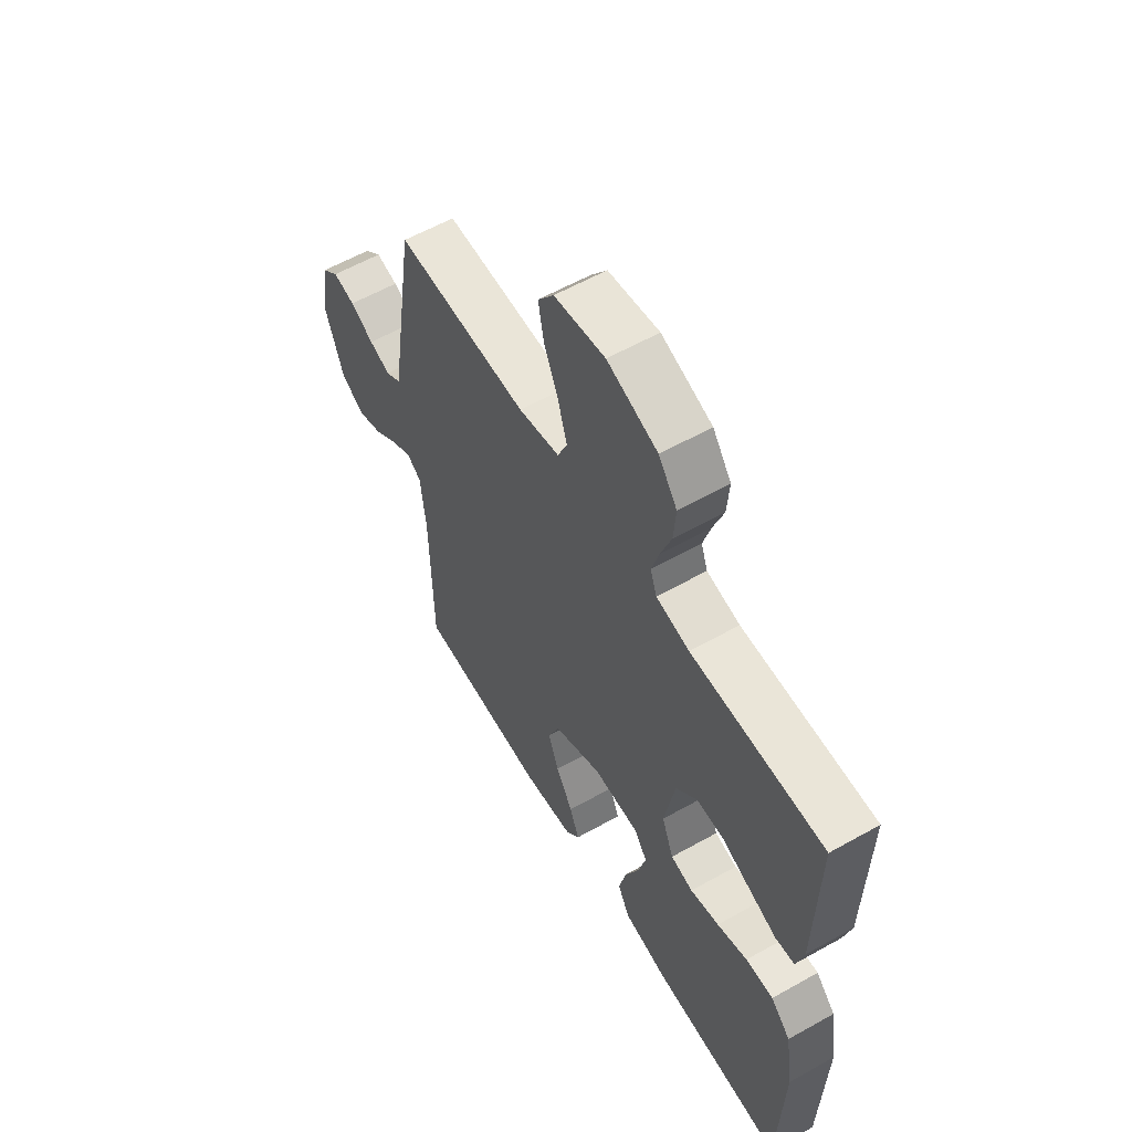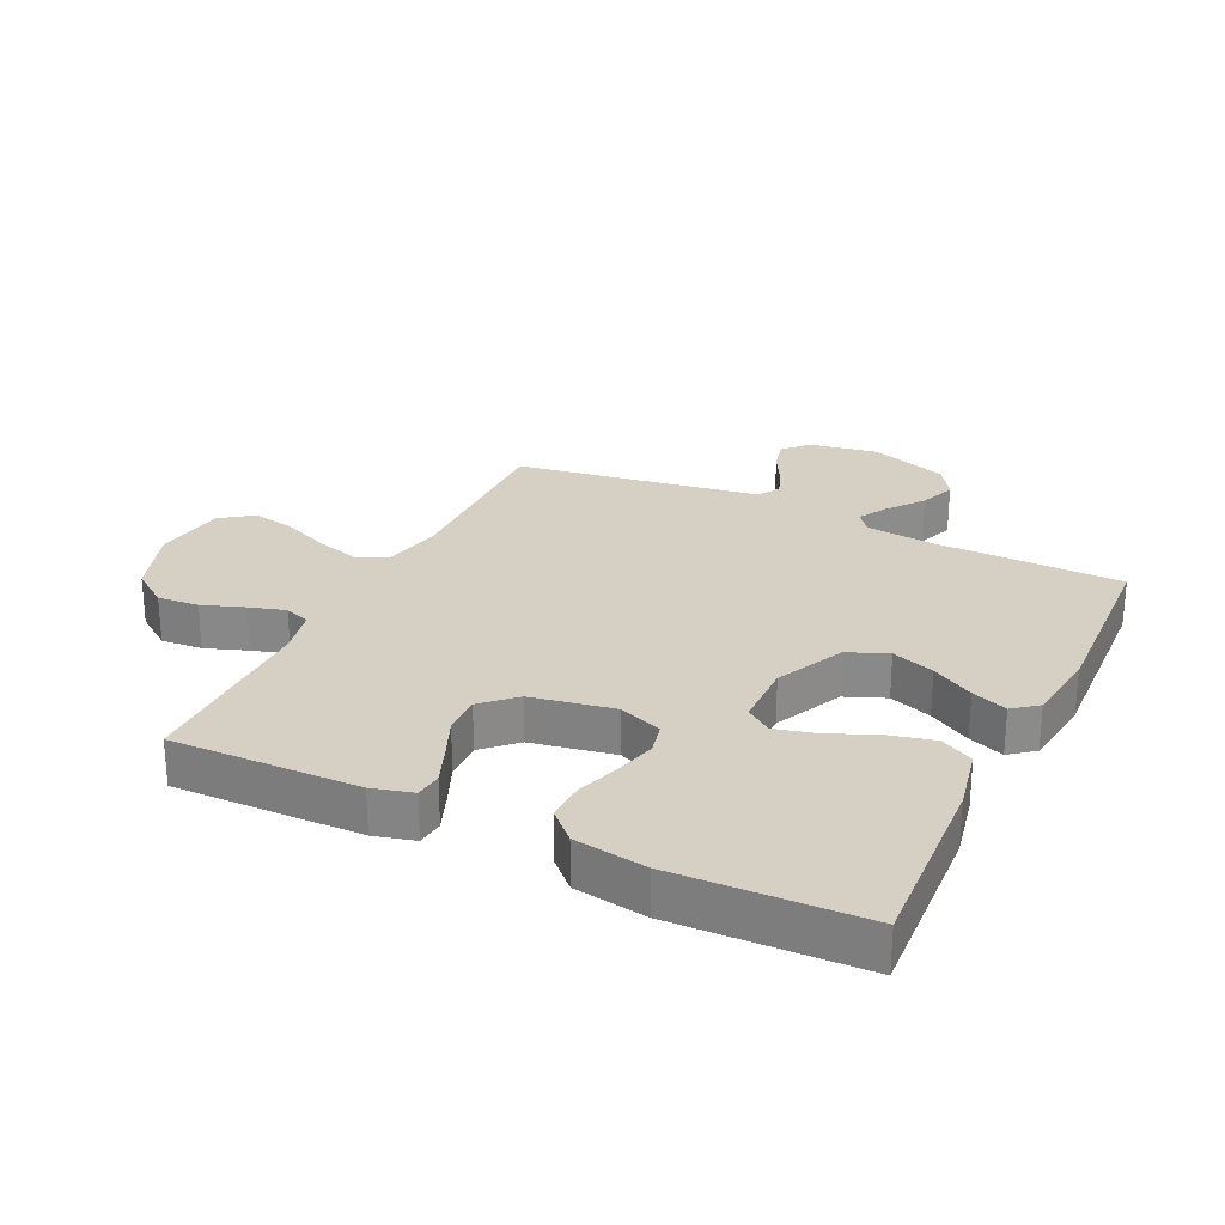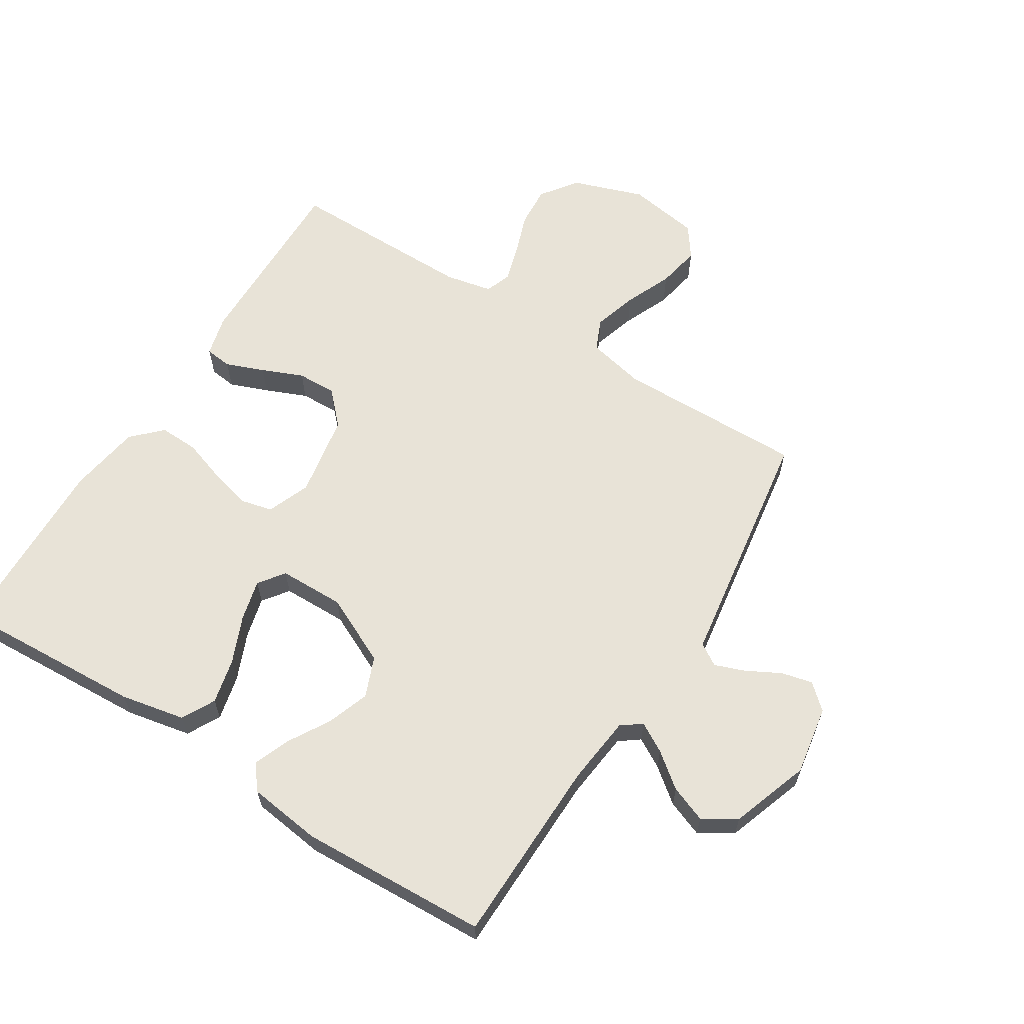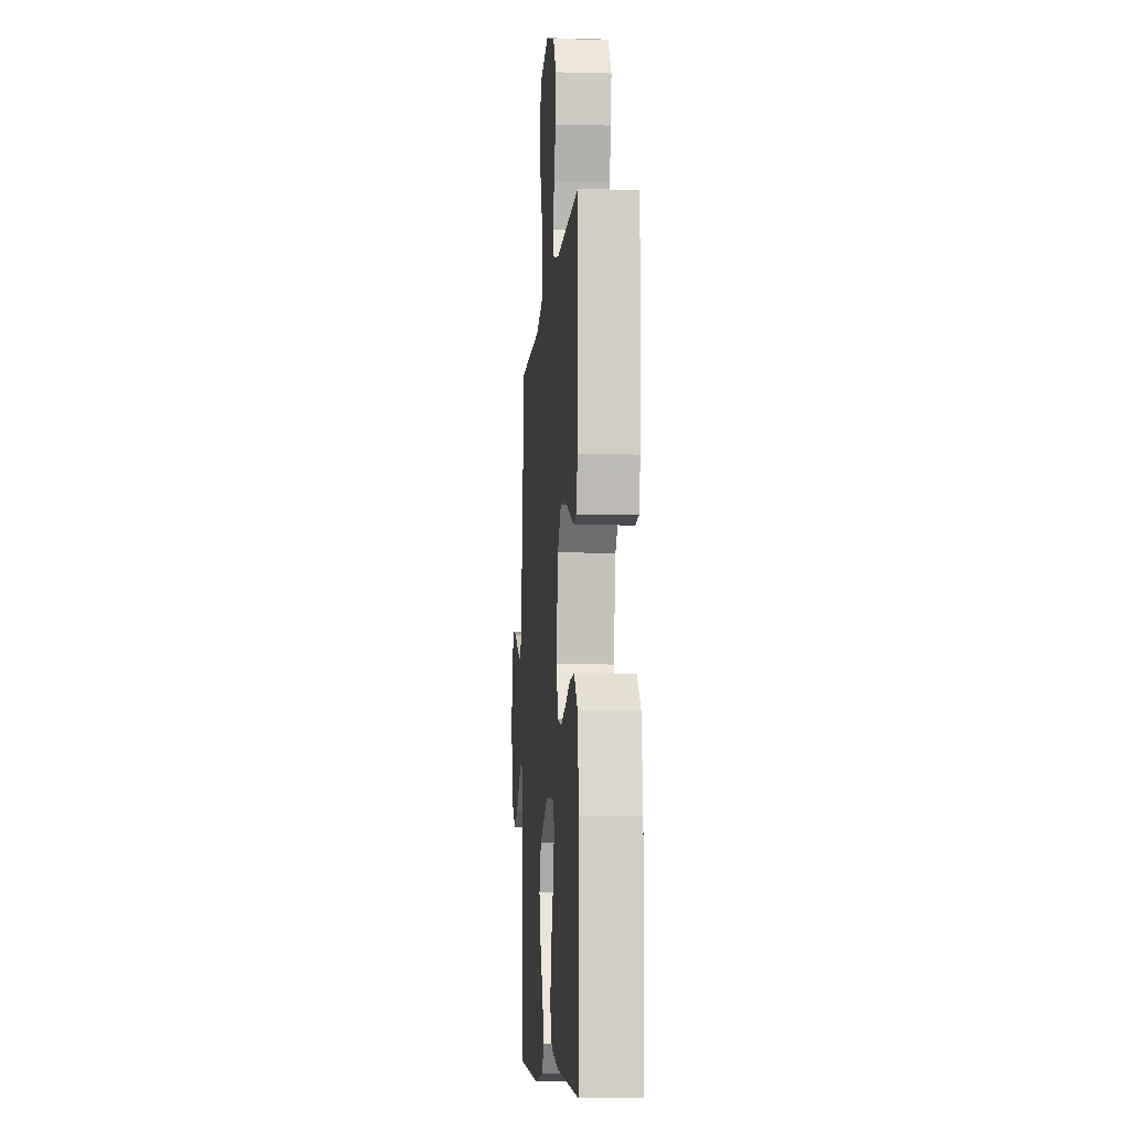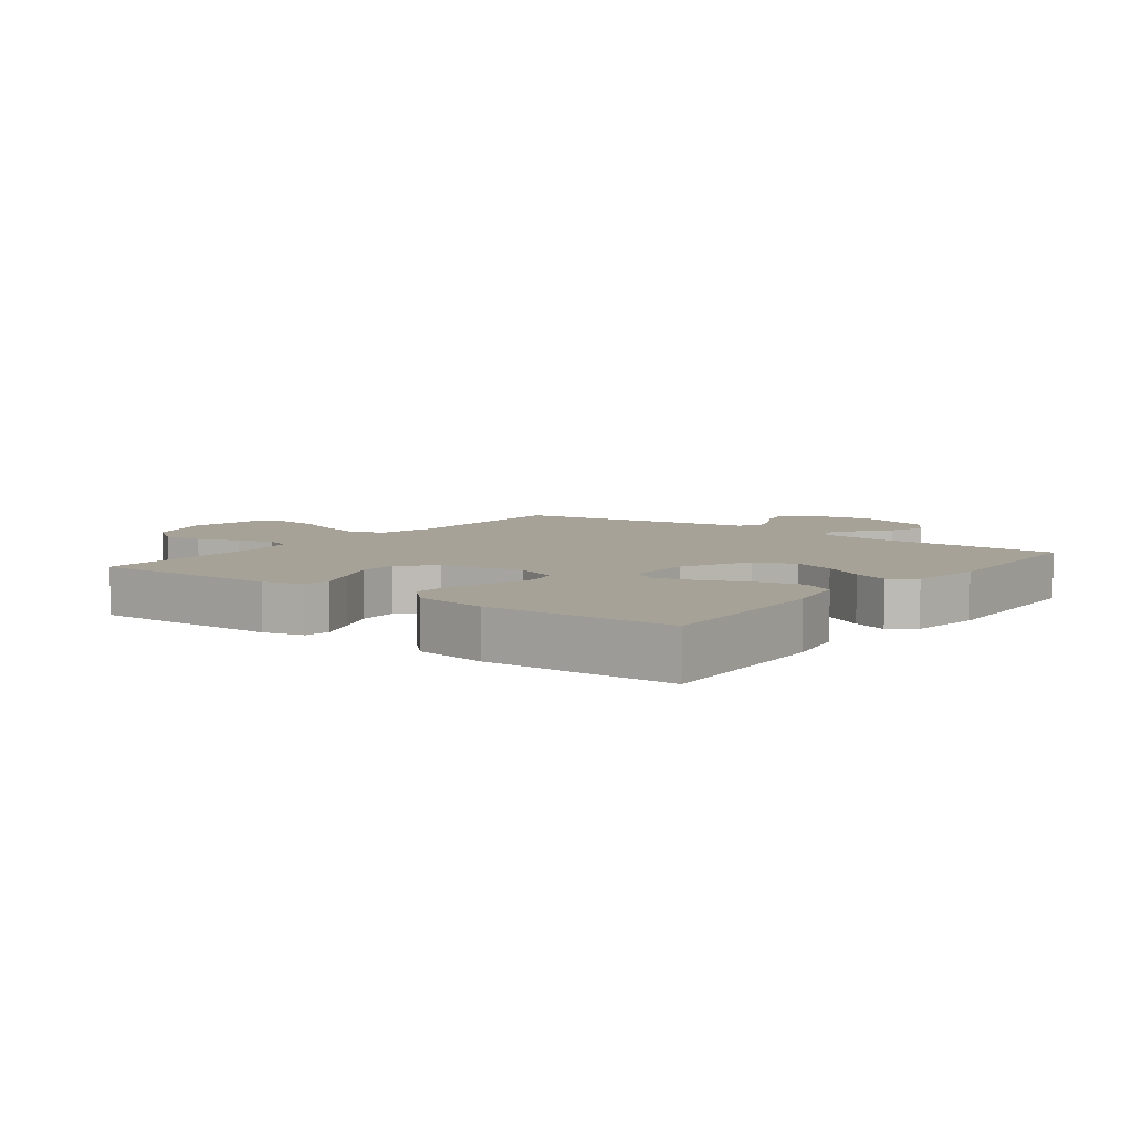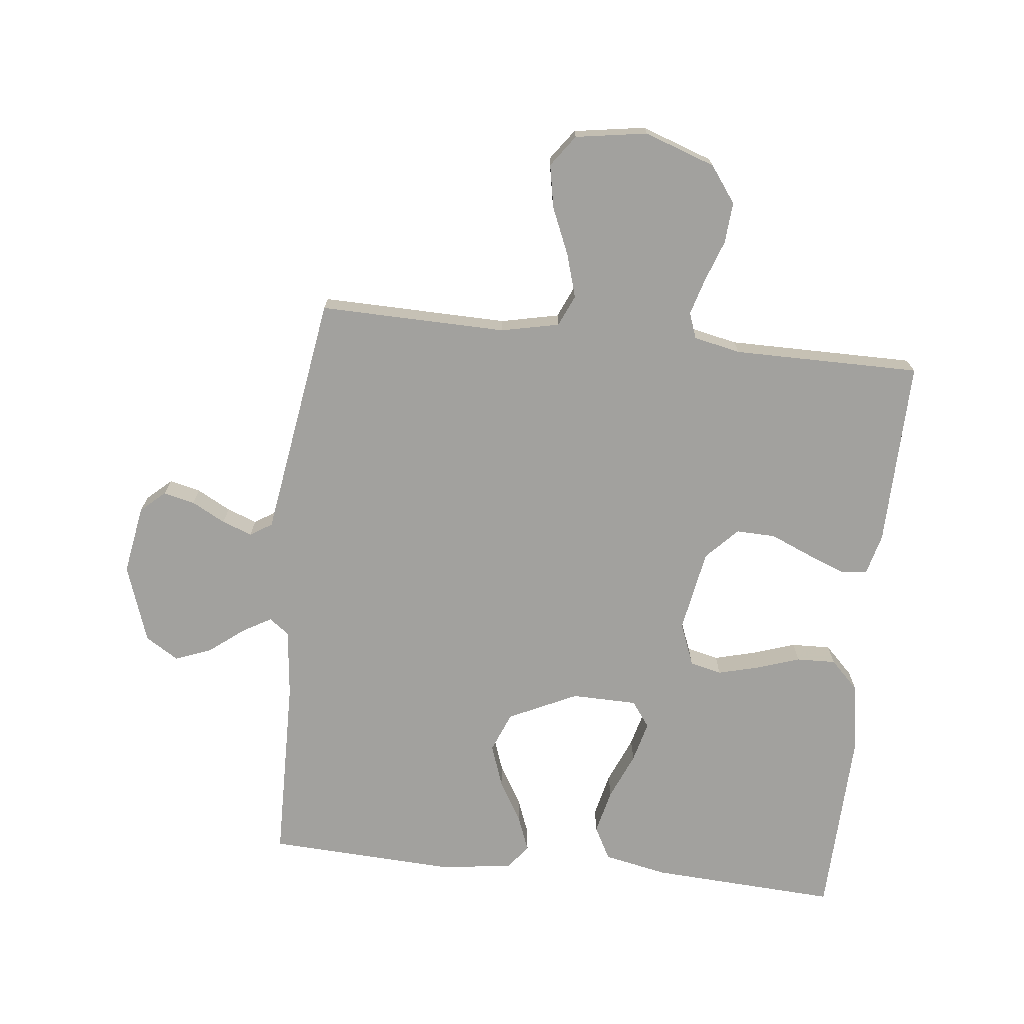
<metadata>
{"format":"obj","ext":"obj","renderer":"f3d","projection":"perspective","resolution":1024,"background":"white","views":[{"elev":58.9,"azim":59.9,"up":"+Z"},{"elev":26.4,"azim":115.6,"up":"+Y"},{"elev":62.3,"azim":-147.7,"up":"+Y"},{"elev":-8.0,"azim":85.7,"up":"+Z"},{"elev":6.6,"azim":127.3,"up":"+Y"},{"elev":-72.0,"azim":-6.2,"up":"+Y"}]}
</metadata>
<code>
v 0.5 0.07 0.5
v 0.494 0.07 0.2
v 0.477 0.07 0.135
v 0.434 0.07 0.13
v 0.373 0.07 0.154
v 0.307 0.07 0.182
v 0.244 0.07 0.184
v 0.195 0.07 0.133
v 0.171 0.07 0
v 0.198 0.07 -0.069
v 0.249 0.07 -0.081
v 0.315 0.07 -0.064
v 0.384 0.07 -0.041
v 0.447 0.07 -0.039
v 0.492 0.07 -0.084
v 0.51 0.07 -0.2
v 0.5 0.07 -0.5
v 0.2 0.07 -0.483
v 0.097 0.07 -0.462
v 0.069 0.07 -0.409
v 0.086 0.07 -0.337
v 0.118 0.07 -0.262
v 0.135 0.07 -0.196
v 0.105 0.07 -0.155
v 0 0.07 -0.153
v -0.11 0.07 -0.205
v -0.136 0.07 -0.269
v -0.112 0.07 -0.337
v -0.073 0.07 -0.404
v -0.051 0.07 -0.461
v -0.082 0.07 -0.5
v -0.2 0.07 -0.515
v -0.5 0.07 -0.5
v -0.505 0.07 -0.2
v -0.517 0.07 -0.09
v -0.549 0.07 -0.066
v -0.596 0.07 -0.093
v -0.651 0.07 -0.136
v -0.709 0.07 -0.158
v -0.762 0.07 -0.125
v -0.805 0.07 0
v -0.786 0.07 0.111
v -0.747 0.07 0.146
v -0.697 0.07 0.134
v -0.643 0.07 0.105
v -0.595 0.07 0.087
v -0.56 0.07 0.109
v -0.546 0.07 0.2
v -0.5 0.07 0.5
v -0.2 0.07 0.494
v -0.107 0.07 0.514
v -0.085 0.07 0.564
v -0.106 0.07 0.634
v -0.138 0.07 0.709
v -0.151 0.07 0.778
v -0.115 0.07 0.828
v 0 0.07 0.846
v 0.114 0.07 0.806
v 0.156 0.07 0.748
v 0.151 0.07 0.682
v 0.127 0.07 0.615
v 0.11 0.07 0.557
v 0.125 0.07 0.516
v 0.2 0.07 0.5
v 0.5 0 0.5
v 0.494 0 0.2
v 0.477 0 0.135
v 0.434 0 0.13
v 0.373 0 0.154
v 0.307 0 0.182
v 0.244 0 0.184
v 0.195 0 0.133
v 0.171 0 0
v 0.198 0 -0.069
v 0.249 0 -0.081
v 0.315 0 -0.064
v 0.384 0 -0.041
v 0.447 0 -0.039
v 0.492 0 -0.084
v 0.51 0 -0.2
v 0.5 0 -0.5
v 0.2 0 -0.483
v 0.097 0 -0.462
v 0.069 0 -0.409
v 0.086 0 -0.337
v 0.118 0 -0.262
v 0.135 0 -0.196
v 0.105 0 -0.155
v 0 0 -0.153
v -0.11 0 -0.205
v -0.136 0 -0.269
v -0.112 0 -0.337
v -0.073 0 -0.404
v -0.051 0 -0.461
v -0.082 0 -0.5
v -0.2 0 -0.515
v -0.5 0 -0.5
v -0.505 0 -0.2
v -0.517 0 -0.09
v -0.549 0 -0.066
v -0.596 0 -0.093
v -0.651 0 -0.136
v -0.709 0 -0.158
v -0.762 0 -0.125
v -0.805 0 0
v -0.786 0 0.111
v -0.747 0 0.146
v -0.697 0 0.134
v -0.643 0 0.105
v -0.595 0 0.087
v -0.56 0 0.109
v -0.546 0 0.2
v -0.5 0 0.5
v -0.2 0 0.494
v -0.107 0 0.514
v -0.085 0 0.564
v -0.106 0 0.634
v -0.138 0 0.709
v -0.151 0 0.778
v -0.115 0 0.828
v 0 0 0.846
v 0.114 0 0.806
v 0.156 0 0.748
v 0.151 0 0.682
v 0.127 0 0.615
v 0.11 0 0.557
v 0.125 0 0.516
v 0.2 0 0.5
f 59 60 61
f 58 59 61
f 57 58 61
f 56 57 61
f 55 56 61
f 54 55 61
f 53 54 61
f 52 53 61 62
f 51 52 62 63
f 48 49 50
f 51 63 64
f 50 51 64
f 48 50 64
f 47 48 64
f 43 44 45
f 42 43 45
f 41 42 45
f 40 41 45
f 39 40 45
f 38 39 45
f 37 38 45
f 36 37 45 46
f 47 64 1
f 46 47 1
f 36 46 1
f 35 36 1
f 32 33 34
f 31 32 34
f 30 31 34
f 29 30 34
f 28 29 34
f 20 21 22
f 19 20 22
f 18 19 22
f 17 18 22
f 16 17 22
f 15 16 22
f 14 15 22
f 13 14 22
f 12 13 22
f 11 12 22 23
f 10 11 23 24
f 4 5 6
f 3 4 6
f 2 3 6
f 1 2 6
f 1 6 7
f 35 1 7 8
f 27 28 34 35
f 26 27 35
f 35 8 9
f 26 35 9
f 25 26 9
f 9 10 24 25
f 125 124 123
f 125 123 122
f 125 122 121
f 125 121 120
f 125 120 119
f 125 119 118
f 125 118 117
f 126 125 117 116
f 127 126 116 115
f 114 113 112
f 128 127 115
f 128 115 114
f 128 114 112
f 128 112 111
f 109 108 107
f 109 107 106
f 109 106 105
f 109 105 104
f 109 104 103
f 109 103 102
f 109 102 101
f 110 109 101 100
f 65 128 111
f 65 111 110
f 65 110 100
f 65 100 99
f 98 97 96
f 98 96 95
f 98 95 94
f 98 94 93
f 98 93 92
f 86 85 84
f 86 84 83
f 86 83 82
f 86 82 81
f 86 81 80
f 86 80 79
f 86 79 78
f 86 78 77
f 86 77 76
f 87 86 76 75
f 88 87 75 74
f 70 69 68
f 70 68 67
f 70 67 66
f 70 66 65
f 71 70 65
f 72 71 65 99
f 99 98 92 91
f 99 91 90
f 73 72 99
f 73 99 90
f 73 90 89
f 89 88 74 73
f 1 65 66 2
f 2 66 67 3
f 3 67 68 4
f 4 68 69 5
f 5 69 70 6
f 6 70 71 7
f 7 71 72 8
f 8 72 73 9
f 9 73 74 10
f 10 74 75 11
f 11 75 76 12
f 12 76 77 13
f 13 77 78 14
f 14 78 79 15
f 15 79 80 16
f 16 80 81 17
f 17 81 82 18
f 18 82 83 19
f 19 83 84 20
f 20 84 85 21
f 21 85 86 22
f 22 86 87 23
f 23 87 88 24
f 24 88 89 25
f 25 89 90 26
f 26 90 91 27
f 27 91 92 28
f 28 92 93 29
f 29 93 94 30
f 30 94 95 31
f 31 95 96 32
f 32 96 97 33
f 33 97 98 34
f 34 98 99 35
f 35 99 100 36
f 36 100 101 37
f 37 101 102 38
f 38 102 103 39
f 39 103 104 40
f 40 104 105 41
f 41 105 106 42
f 42 106 107 43
f 43 107 108 44
f 44 108 109 45
f 45 109 110 46
f 46 110 111 47
f 47 111 112 48
f 48 112 113 49
f 49 113 114 50
f 50 114 115 51
f 51 115 116 52
f 52 116 117 53
f 53 117 118 54
f 54 118 119 55
f 55 119 120 56
f 56 120 121 57
f 57 121 122 58
f 58 122 123 59
f 59 123 124 60
f 60 124 125 61
f 61 125 126 62
f 62 126 127 63
f 63 127 128 64
f 64 128 65 1

</code>
